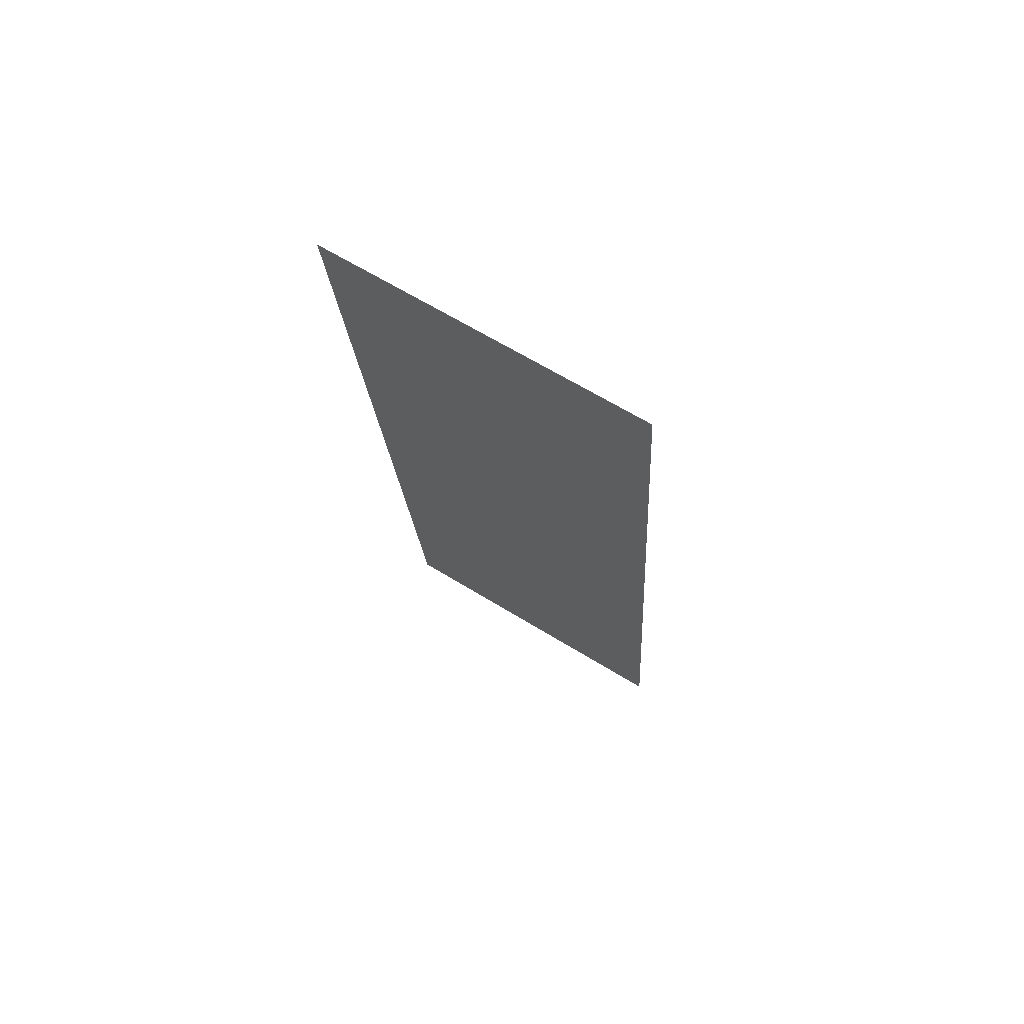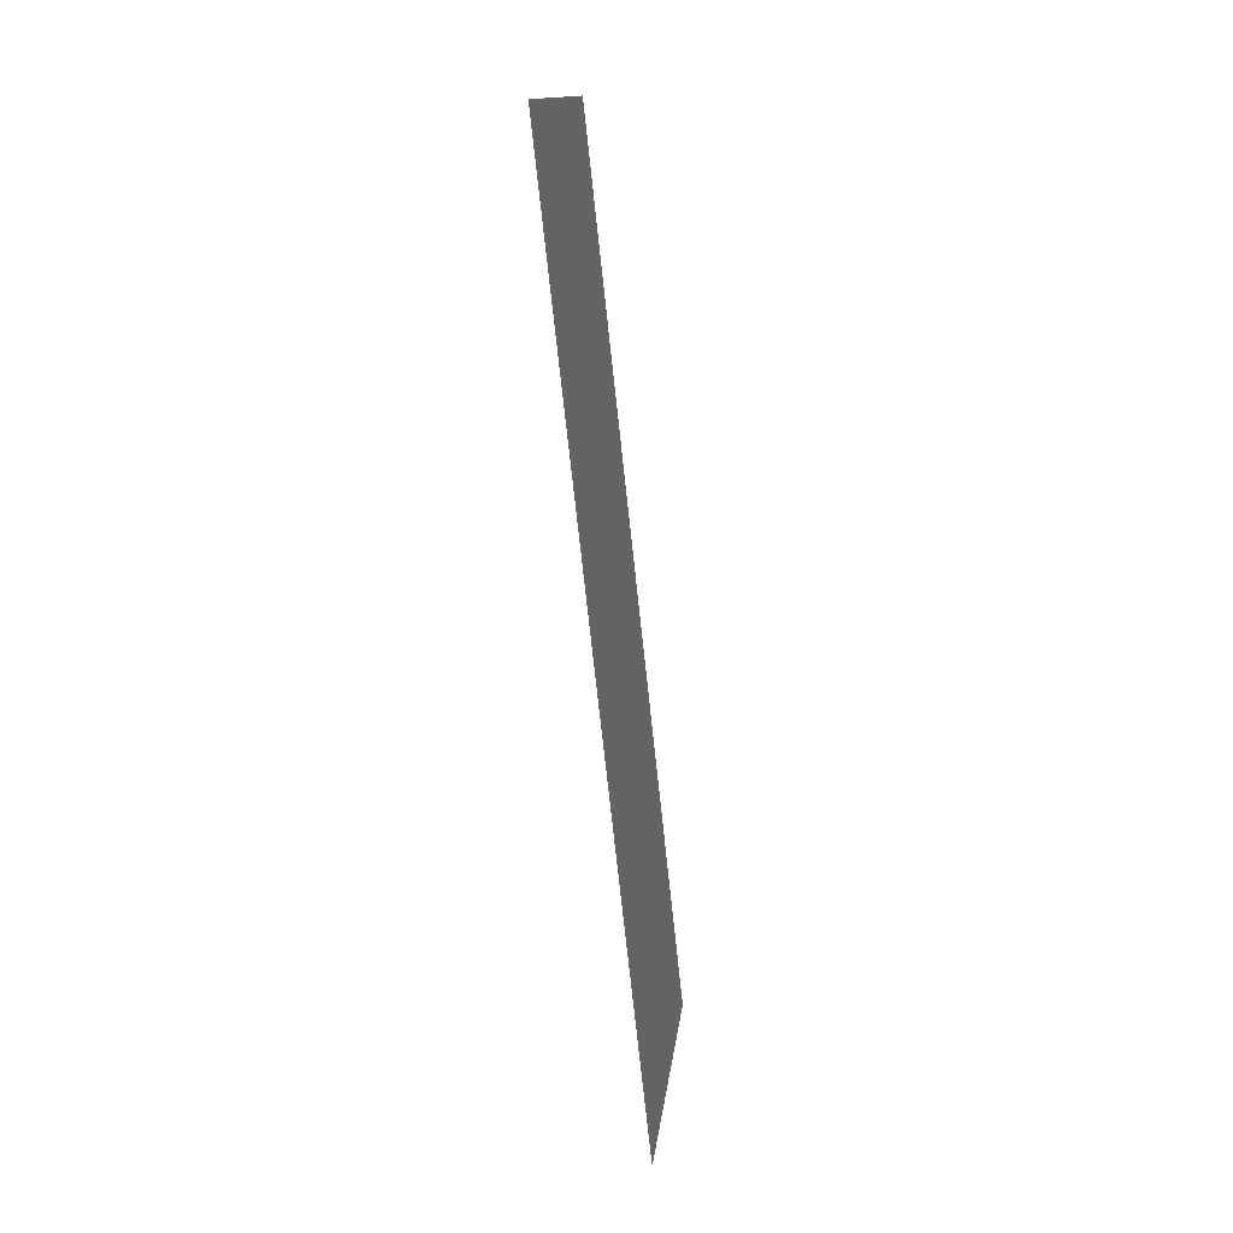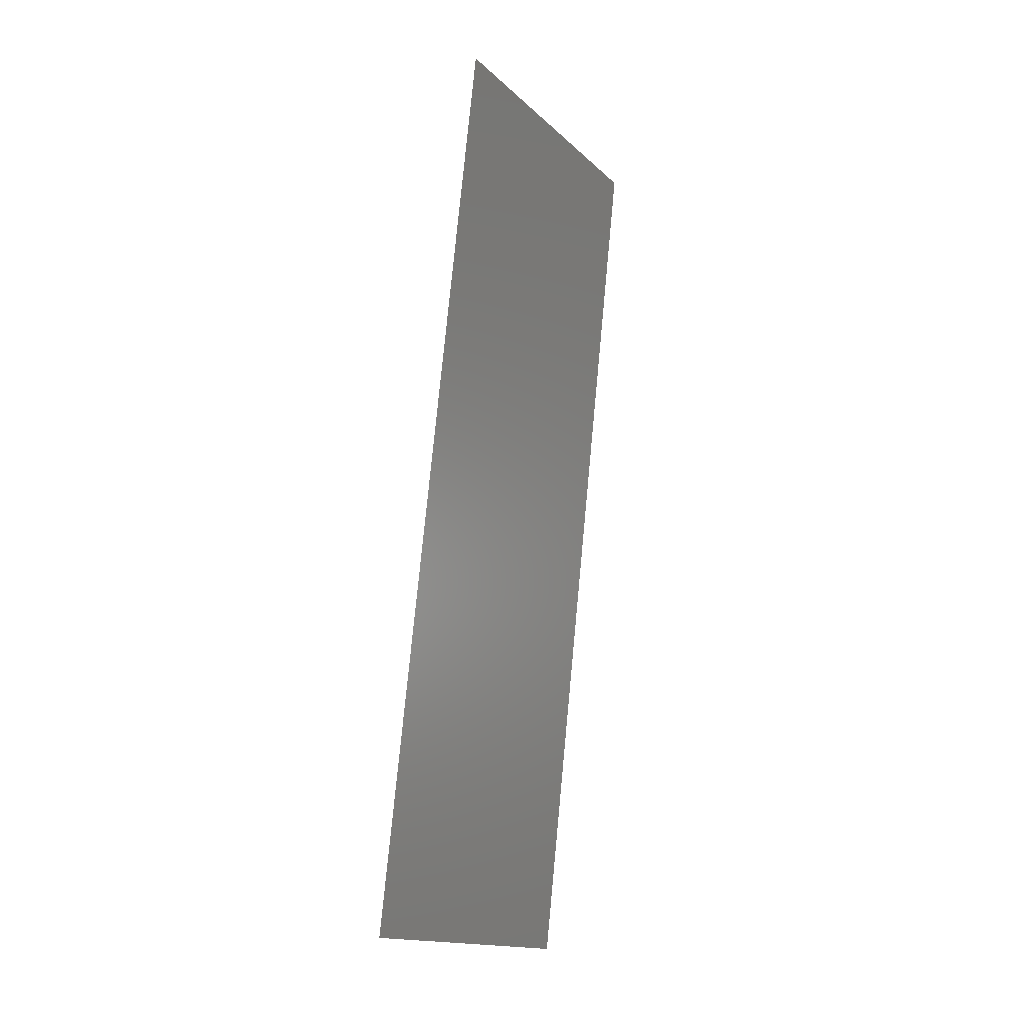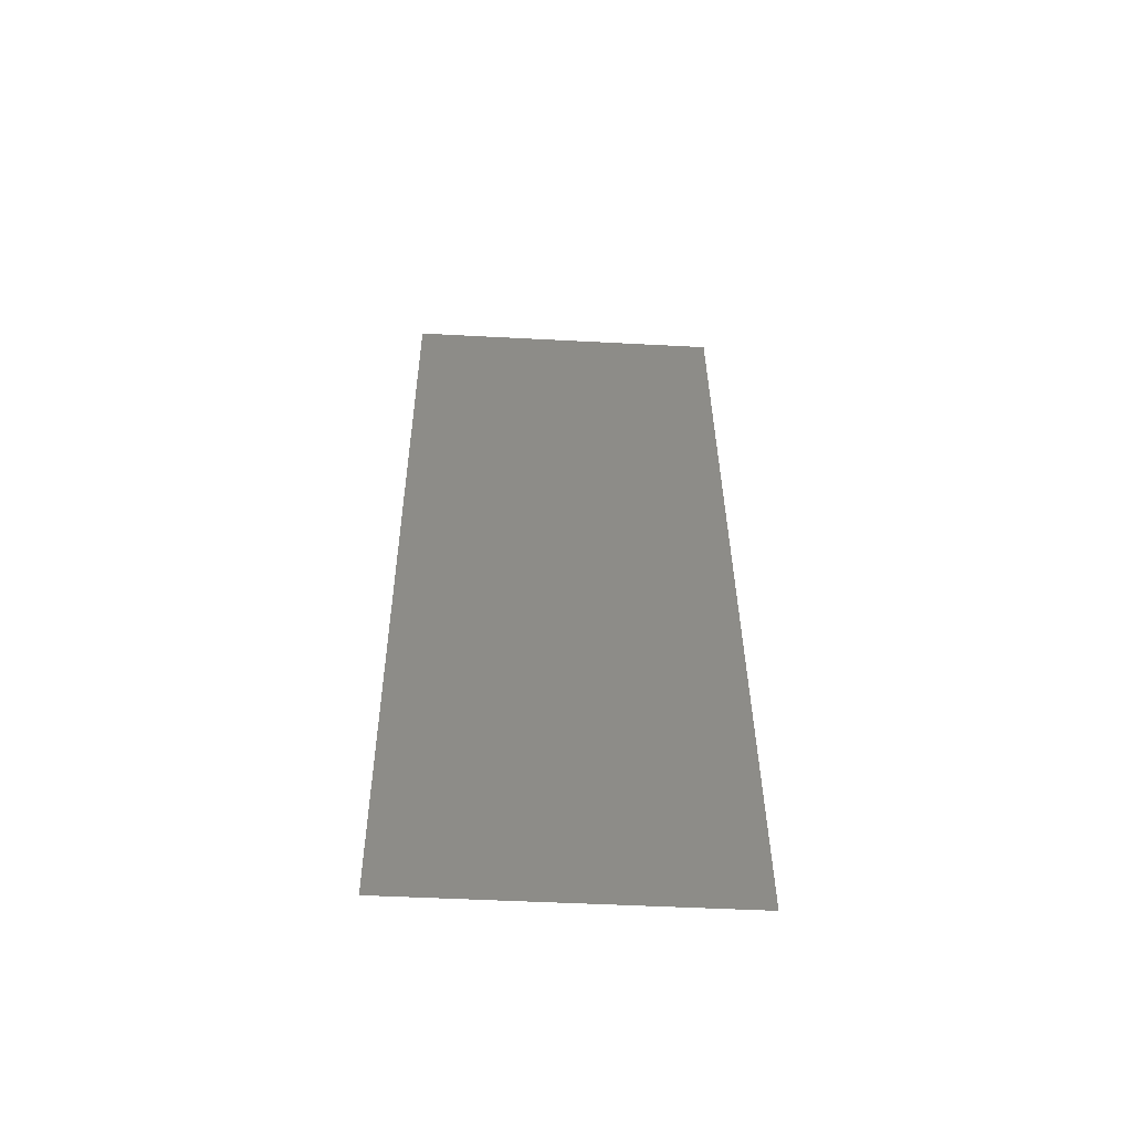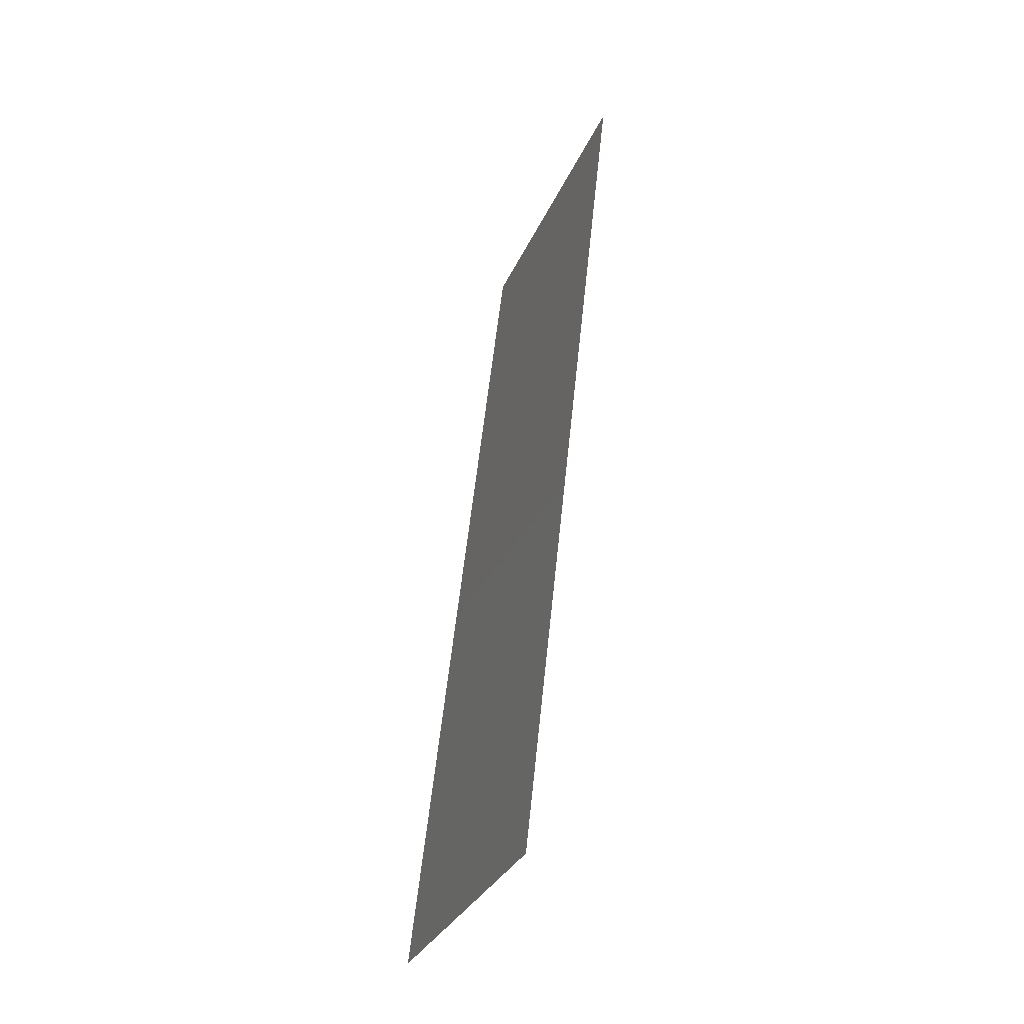
<metadata>
{"format":"stl","ext":"stl","renderer":"f3d","projection":"perspective","resolution":1024,"background":"white","views":[{"elev":65.4,"azim":121.7,"up":"+Y"},{"elev":14.5,"azim":-173.6,"up":"+Y"},{"elev":-16.2,"azim":29.7,"up":"+Y"},{"elev":-48.2,"azim":-93.4,"up":"+Y"},{"elev":-31.9,"azim":-20.8,"up":"+Y"}]}
</metadata>
<code>
# stl→obj: 21 verts, 26 faces
v 0.01042 0.02194 0.02
v 0.01102 0.02743 0.009856
v 0.01163 0.03291 0.02
v 0.01042 0.02194 0
v 0.009686 0.01529 0.01042
v 0.00921 0.01097 0
v 0.01284 0.04388 0
v 0.01236 0.03957 0.01042
v 0.01163 0.03291 0
v 0.008 0 0
v 0.008805 0.007297 0.007586
v 0.008 0 0.01
v 0.01405 0.05485 0.01
v 0.01324 0.04756 0.007583
v 0.01405 0.05485 0
v 0.01284 0.04388 0.02
v 0.00921 0.01097 0.02
v 0.008654 0.005931 0.01449
v 0.0134 0.04892 0.01449
v 0.008 0 0.02
v 0.01405 0.05485 0.02
f 1 2 3
f 4 5 6
f 7 8 9
f 2 8 3
f 1 5 2
f 2 5 4
f 9 8 2
f 10 11 12
f 13 14 15
f 6 11 10
f 15 14 7
f 3 8 16
f 17 5 1
f 9 2 4
f 17 18 5
f 8 19 16
f 5 18 11
f 14 19 8
f 5 11 6
f 7 14 8
f 20 18 17
f 16 19 21
f 12 18 20
f 21 19 13
f 11 18 12
f 13 19 14

</code>
